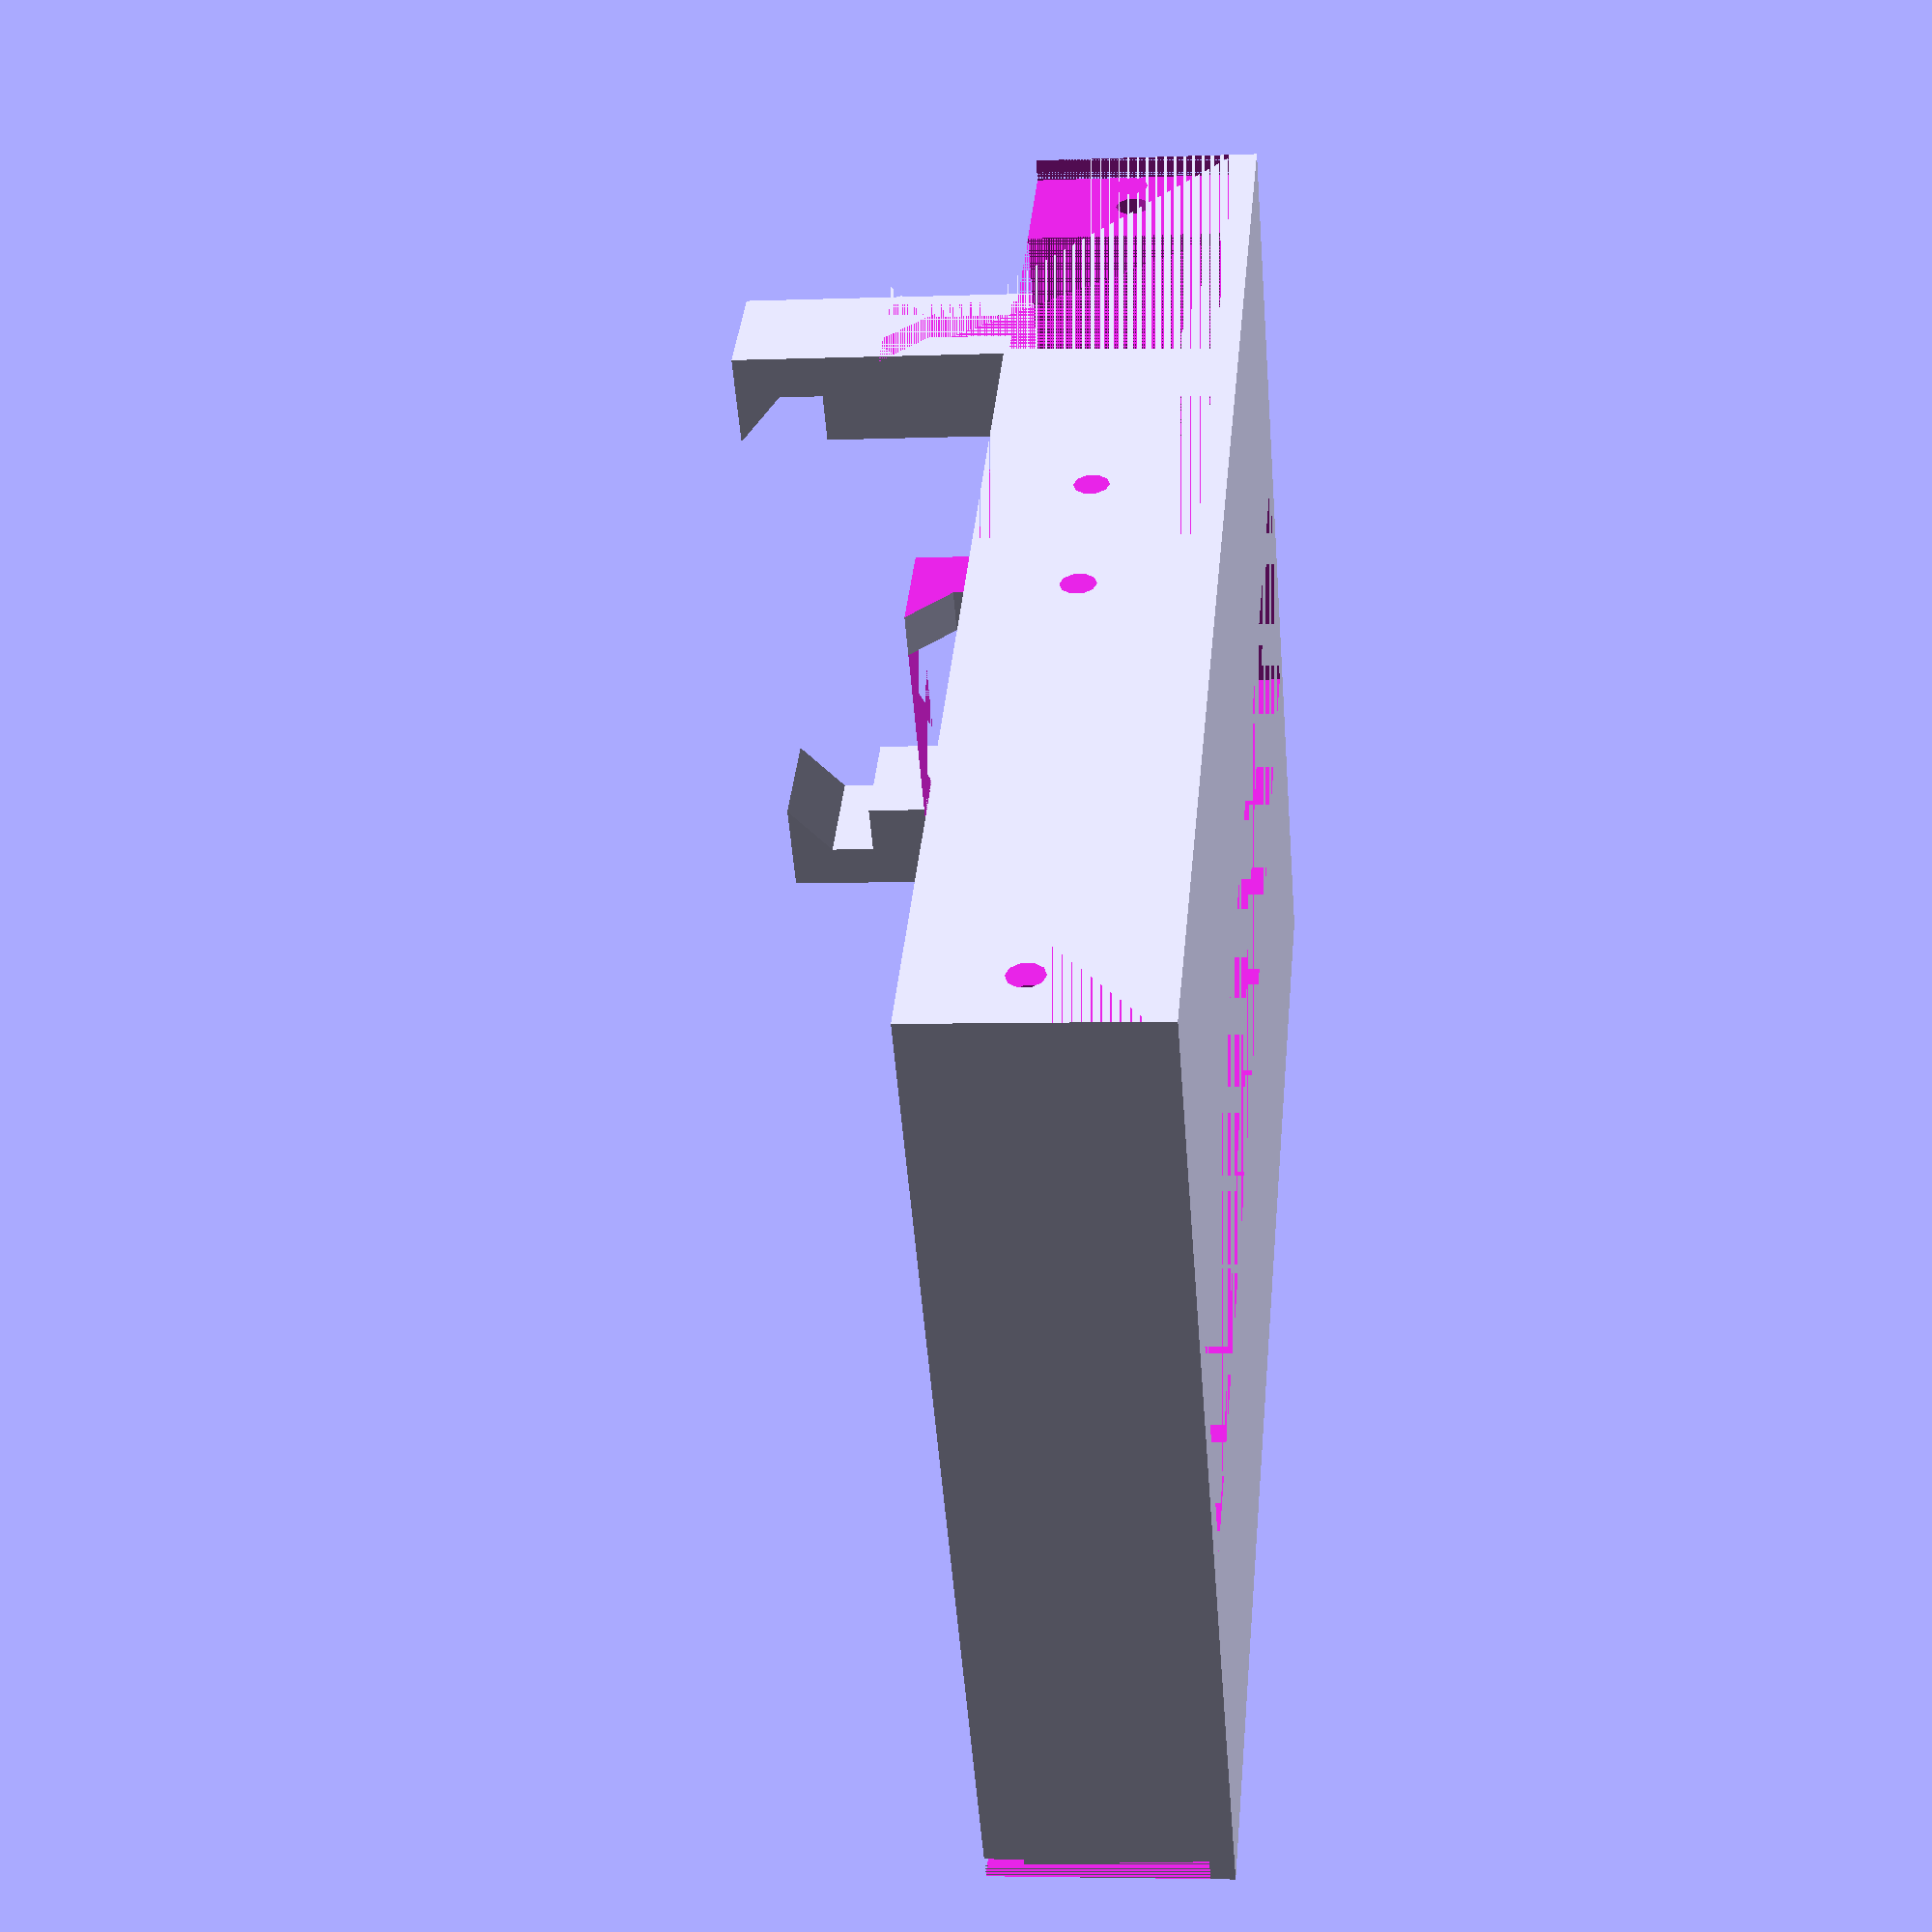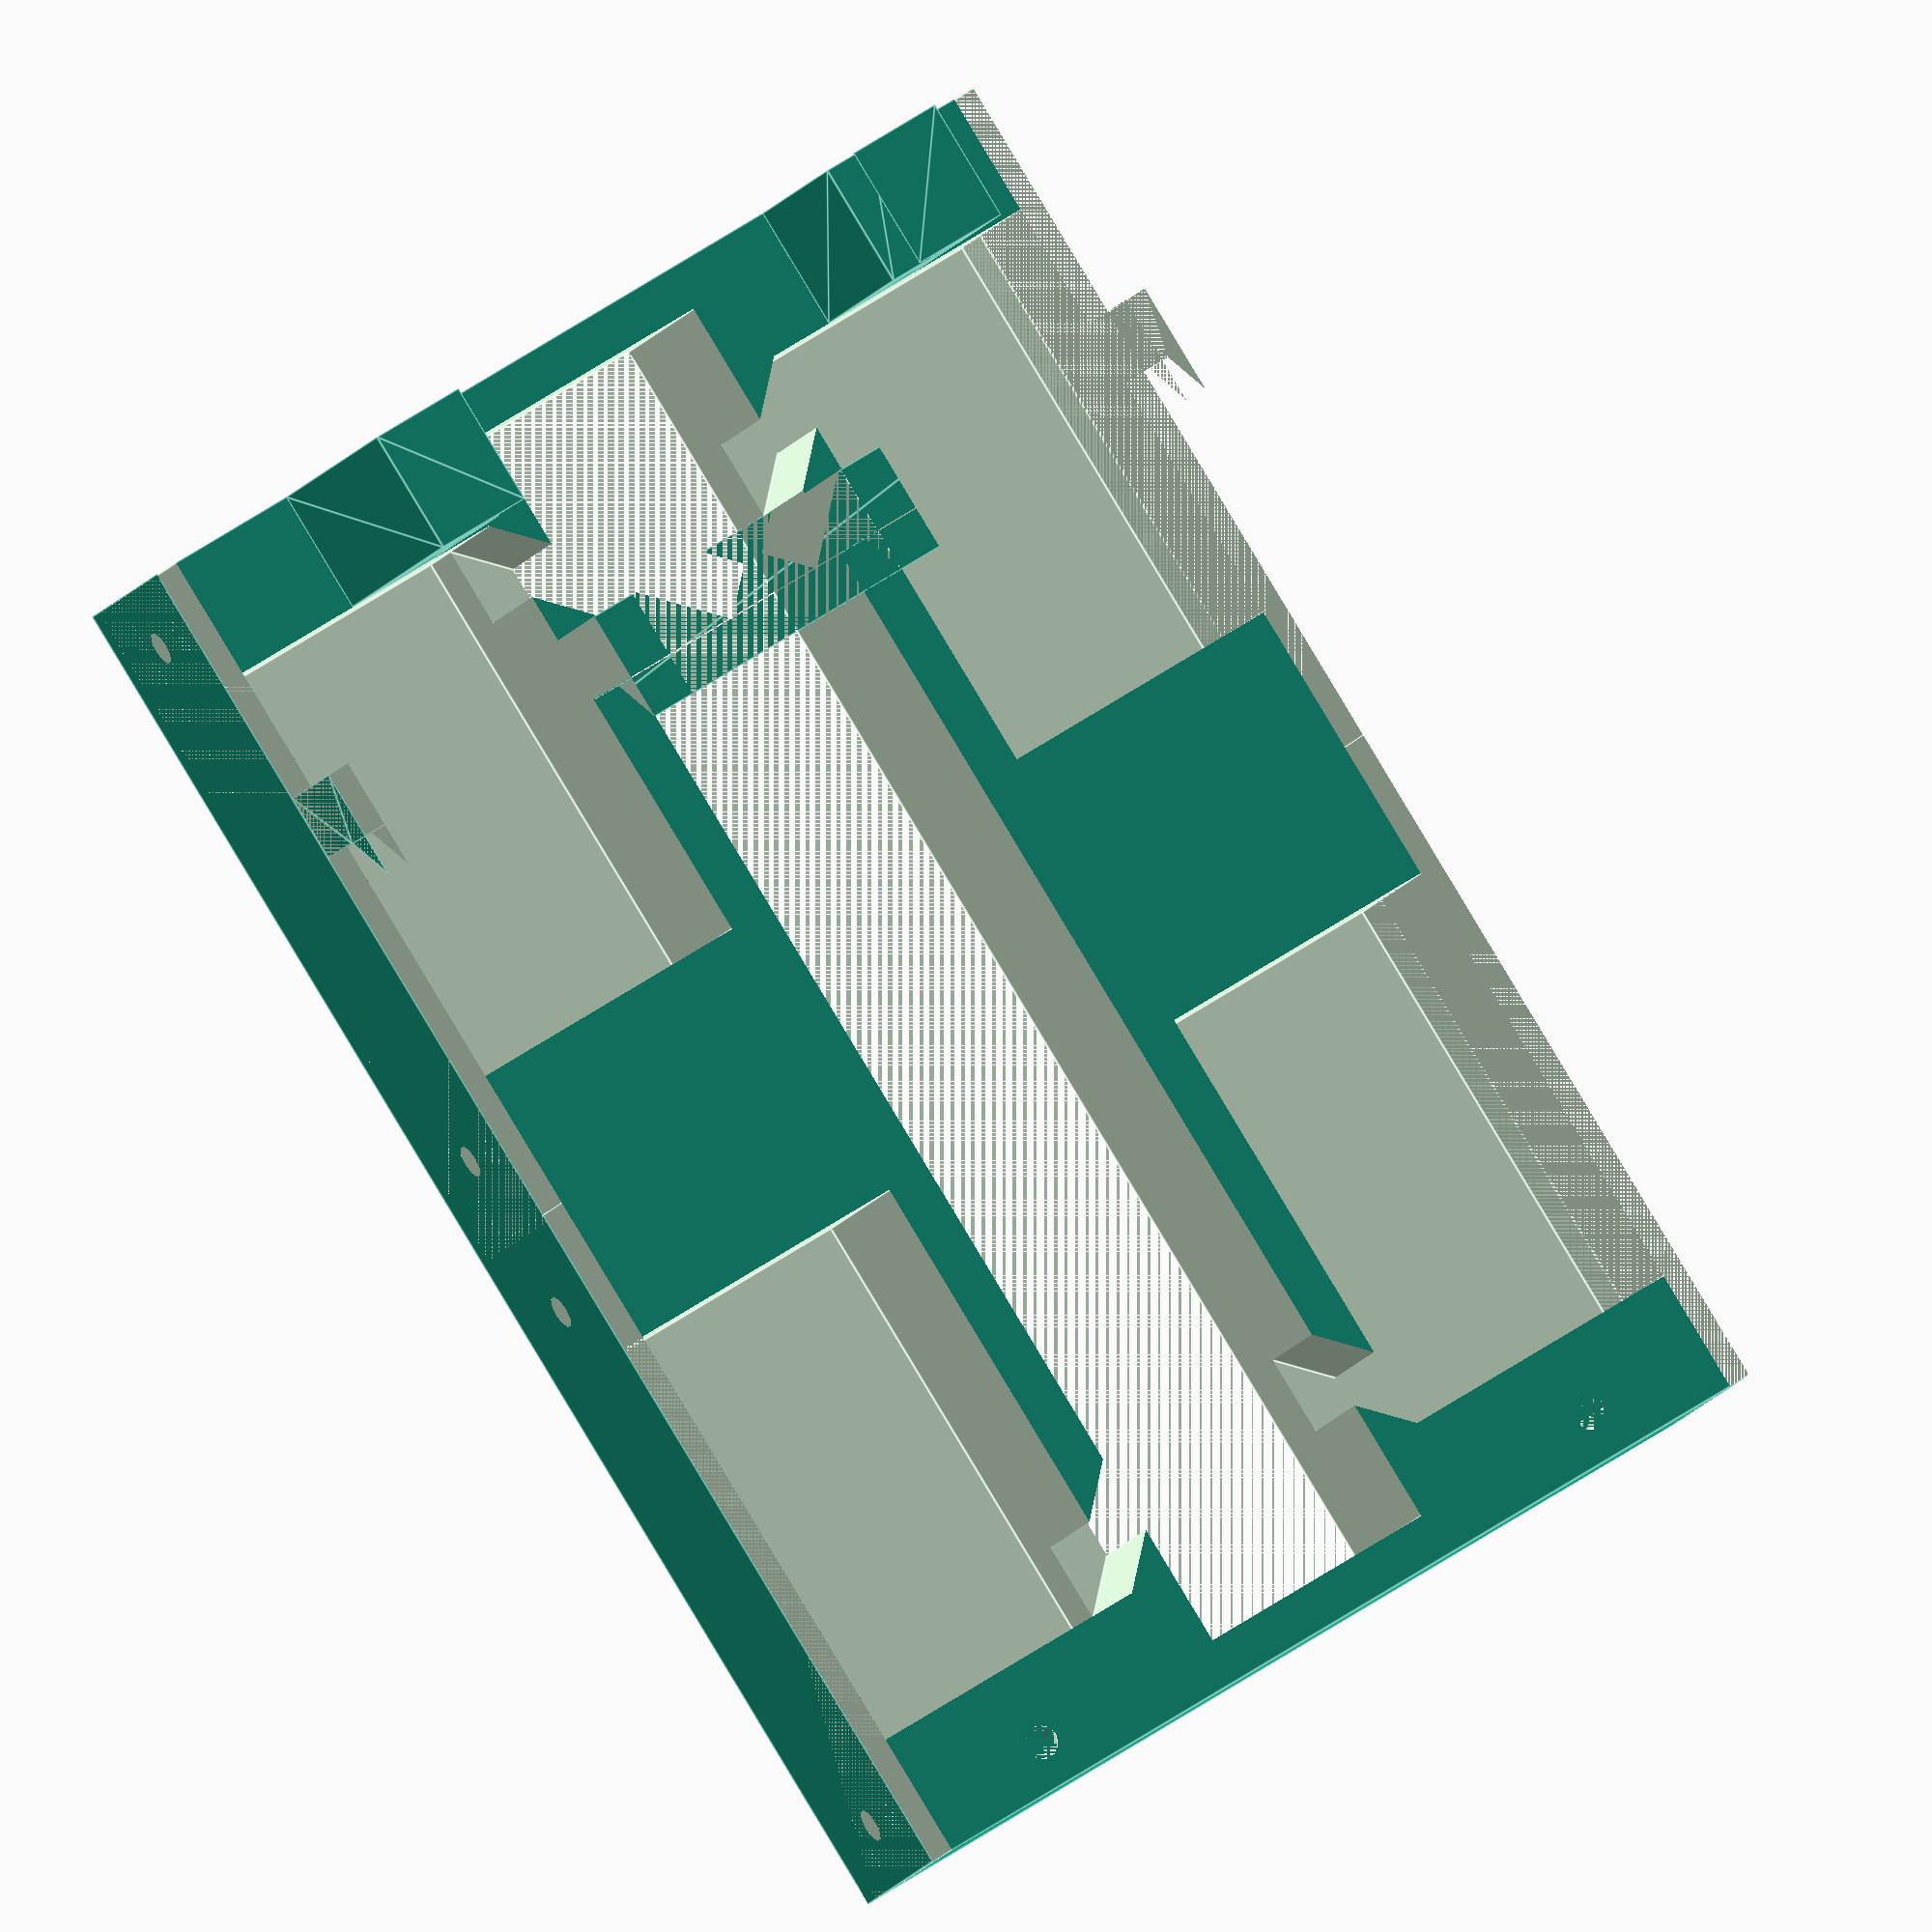
<openscad>
// frame for short four-legged robot (dimensions for pyboard hardware)
// History:
// v1: Fusion360, check 01_trivial dir
// v2: openscad: 
//     - inverted servos support
//     - solid holder for IMU unit

// servo motor GH-S37A
SERVO_WIDTH = 13;
SERVO_LENGTH = 20.1;
SERVO_THICK = 9;
SERVO_EARS_LENGTH = 5.5;
SERVO_EARS_THICK = 1;
SERVO_HOLE_LENGTH = 7.5;
SERVO_HOLE_D = 1.5;
SERVO_WIRE_THICK = 2.5;
SERVO_WIRE_LENGTH = 10;

module servo(up_extrude = 1) {
    cube([SERVO_WIDTH, SERVO_LENGTH, SERVO_THICK*up_extrude]);
    translate([-SERVO_EARS_THICK, -SERVO_EARS_LENGTH, 0])
    cube([SERVO_EARS_THICK, (SERVO_EARS_LENGTH+0.6)*2 + SERVO_LENGTH, SERVO_THICK*up_extrude]);

    translate([-SERVO_EARS_THICK*2, -(SERVO_EARS_LENGTH)/2, SERVO_THICK/2])
    rotate([0, 90, 0])
    cylinder(SERVO_HOLE_LENGTH + SERVO_EARS_THICK*2, d=SERVO_HOLE_D, $fn=10);

    translate([-SERVO_EARS_THICK*2, SERVO_LENGTH + SERVO_EARS_LENGTH/2, SERVO_THICK/2])
    rotate([0, 90, 0])
    cylinder(SERVO_HOLE_LENGTH + SERVO_EARS_THICK*2, d=SERVO_HOLE_D, $fn=10);
    
    // cable
    translate([SERVO_WIDTH-SERVO_WIRE_THICK+0.7, SERVO_WIRE_THICK/2+.5, SERVO_THICK/3])
    rotate([0, 0, -45])
    cube([SERVO_WIRE_THICK, SERVO_WIRE_LENGTH, SERVO_THICK*2]);
}


BOARD_LENGTH = 50;
BOARD_WIDTH = 33;
BOARD_THICK = 1.6 + 2;
BOARD_HOLE_OFS = 2;

module board(up_extrude = 1) {
    cube([BOARD_WIDTH, BOARD_LENGTH, BOARD_THICK*up_extrude]);
}

// Frame base with servo and board placement
BASE_X_BOARD_SPACE = 5;
BASE_SERVO_DIST = 1;
BASE_LENGTH = (SERVO_LENGTH+2*SERVO_EARS_LENGTH+BASE_SERVO_DIST)*2;
BASE_WIDTH = BOARD_WIDTH + BASE_X_BOARD_SPACE*2;
BASE_THICK = 10;
BASE_UNDER_SERVO_DIM = 1;
BASE_BOARD_Z_OFS = BASE_THICK + 2;
BASE_INNER_THICK = 2;
BOARD_SCREW_DEPTH = 5;
BOARD_SCREW_D = 1.5;

HOLDER_LENGTH = 3;
HOLDER_EXTRA = 2;
HOLDER_THICK = BOARD_THICK + HOLDER_EXTRA;


//                translate([0, BOARD_LENGTH, BASE_THICK])
//                cube([BASE_WIDTH, BOARD_HOLDER_LENGTH, BOARD_HOLDER_THICK]);

module board_holder() {
    rotate([90, 0, 90])
    linear_extrude(BASE_WIDTH)
    polygon(points=[
        [0, 0], [HOLDER_LENGTH, 0], [HOLDER_LENGTH, HOLDER_THICK],
        [-HOLDER_EXTRA, HOLDER_THICK], [0, HOLDER_THICK - HOLDER_EXTRA]
    ]);
}


module frame_base() {
    difference() {
        union() {
            cube([BASE_WIDTH, BASE_LENGTH, BASE_THICK]);
            
            // board holder
            translate([0, BOARD_LENGTH, BASE_THICK])
            board_holder();
        }
        
        translate([SERVO_EARS_THICK, SERVO_EARS_LENGTH, BASE_UNDER_SERVO_DIM])
        servo(up_extrude=3);
        
        translate([SERVO_EARS_THICK, BASE_LENGTH-SERVO_EARS_LENGTH, BASE_UNDER_SERVO_DIM])
        mirror([0, 1, 0])
        servo(up_extrude=3);

        translate([BASE_WIDTH, 0, 0])
        mirror([1, 0, 0]) {
            translate([SERVO_EARS_THICK, SERVO_EARS_LENGTH, BASE_UNDER_SERVO_DIM])
            servo(up_extrude=3);
            mirror([0, 1, 0])
            translate([SERVO_EARS_THICK, -BASE_LENGTH+SERVO_EARS_LENGTH, BASE_UNDER_SERVO_DIM])
            servo(up_extrude=3);
        }        
        
        translate([SERVO_WIDTH + SERVO_EARS_THICK + BASE_INNER_THICK, BASE_INNER_THICK, 0])
        cube([BASE_WIDTH - SERVO_WIDTH*2 - SERVO_EARS_THICK*2 - BASE_INNER_THICK*2, 
              BASE_LENGTH - BASE_INNER_THICK*2, BASE_THICK + HOLDER_THICK]);

        // board screw holes
        translate([BASE_X_BOARD_SPACE, 0, BASE_THICK - BOARD_SCREW_DEPTH]) {
            translate([BOARD_HOLE_OFS, BOARD_HOLE_OFS, 0])
            cylinder(BOARD_SCREW_DEPTH, d=BOARD_SCREW_D, $fn=10);
            translate([BOARD_WIDTH-BOARD_HOLE_OFS, BOARD_HOLE_OFS, 0])
            cylinder(BOARD_SCREW_DEPTH, d=BOARD_SCREW_D, $fn=10);
        }
    }
        
    
}

module imu_holder(thickness) {
    // grip offsets
    linear_extrude(thickness)
    polygon([
        [4.3, 0], 
        [4.3, 10],
        [2.0, 10], [2.0, 12], 
        [4.3, 14], [0.0, 14],
        [0.0, 0], 
    ]);
}

IMU_WIDTH = 25.4;
IMU_LENGTH = 25.6;
IMU_THICK = 1.7;

module imu_board() {
    x_ofs = (BASE_WIDTH - IMU_WIDTH)/2;
    y_ofs = (BASE_LENGTH - IMU_LENGTH)/2;
    
//    translate([x_ofs, y_ofs, 34])
    translate([2, 0, 0])
    cube([IMU_WIDTH, IMU_LENGTH, IMU_THICK]);
}


module imu_holders() {
    translate([IMU_WIDTH+4, 0, 0])
    mirror([1, 0, 0])
    rotate([90, 0, 0])
    imu_holder(SERVO_EARS_LENGTH);

    rotate([90, 0, 0])
    imu_holder(SERVO_EARS_LENGTH);
}

//imu_board();

//servo();
frame_base();

translate([(BASE_WIDTH - IMU_WIDTH-4)/2, BASE_LENGTH, BASE_THICK])
imu_holders();

//translate([BASE_X_BOARD_SPACE, 0, BASE_THICK])
//board();

//board_holder();

</openscad>
<views>
elev=4.6 azim=311.4 roll=96.9 proj=p view=wireframe
elev=11.0 azim=327.5 roll=343.9 proj=o view=edges
</views>
